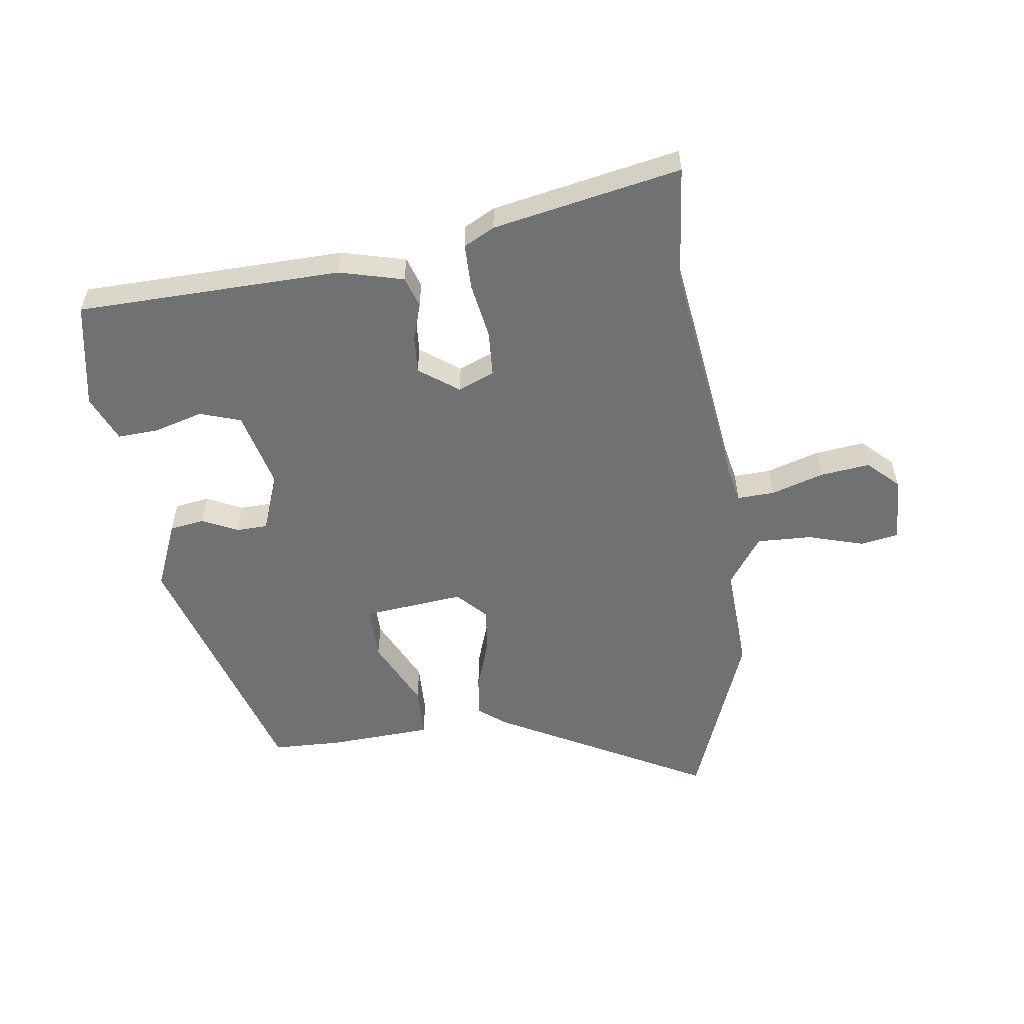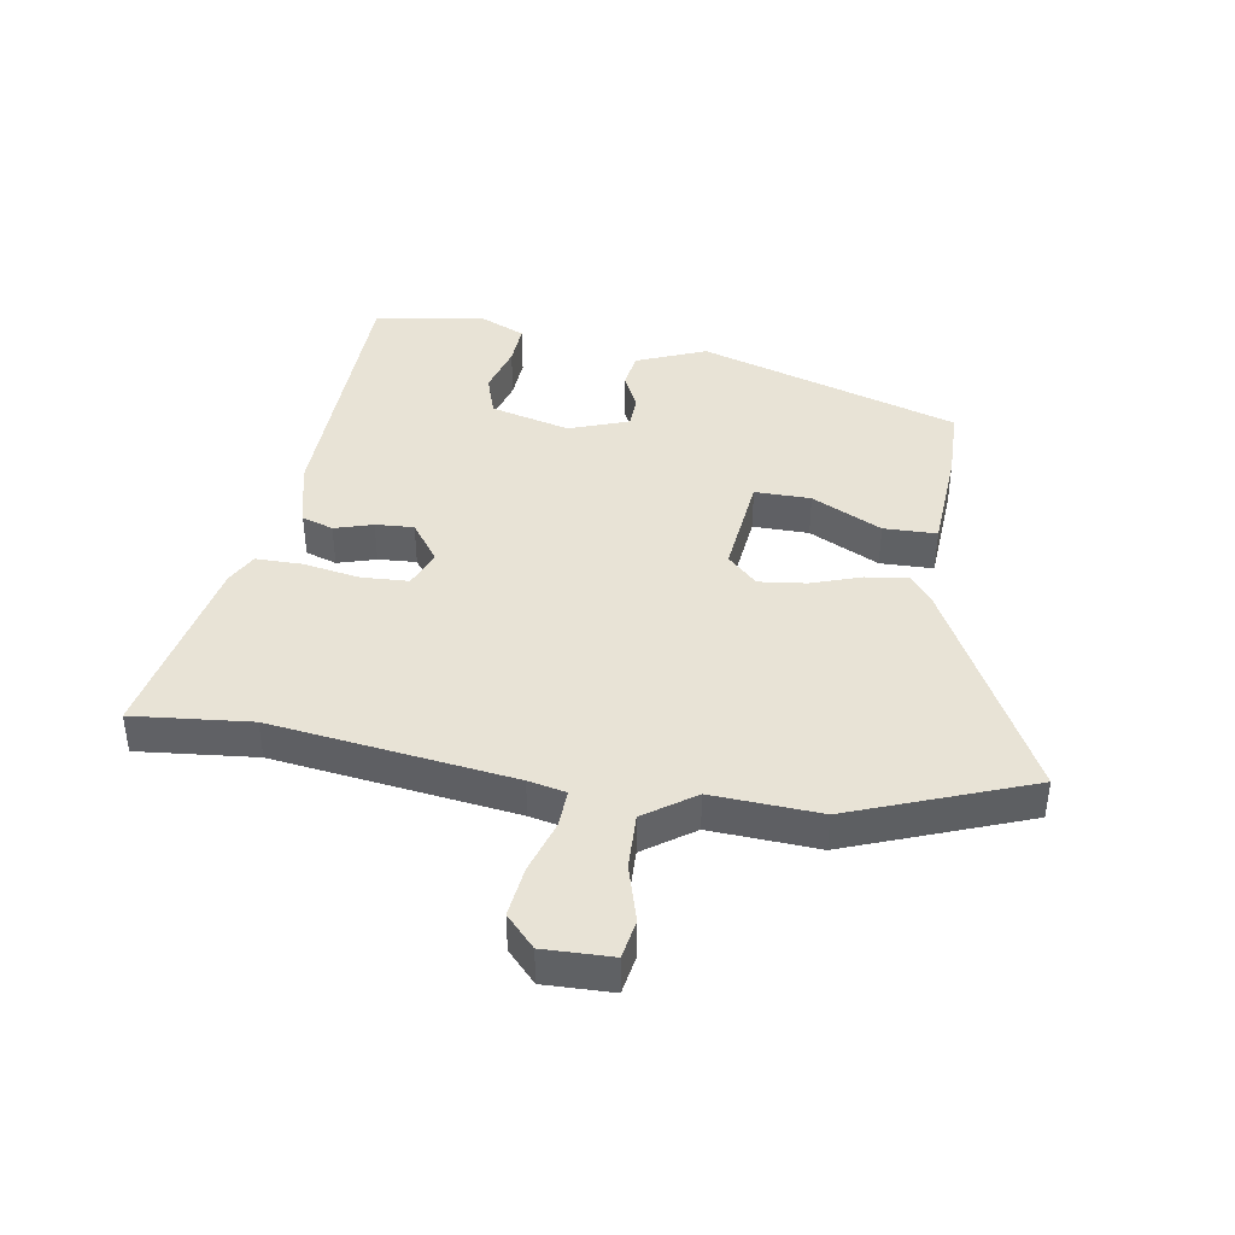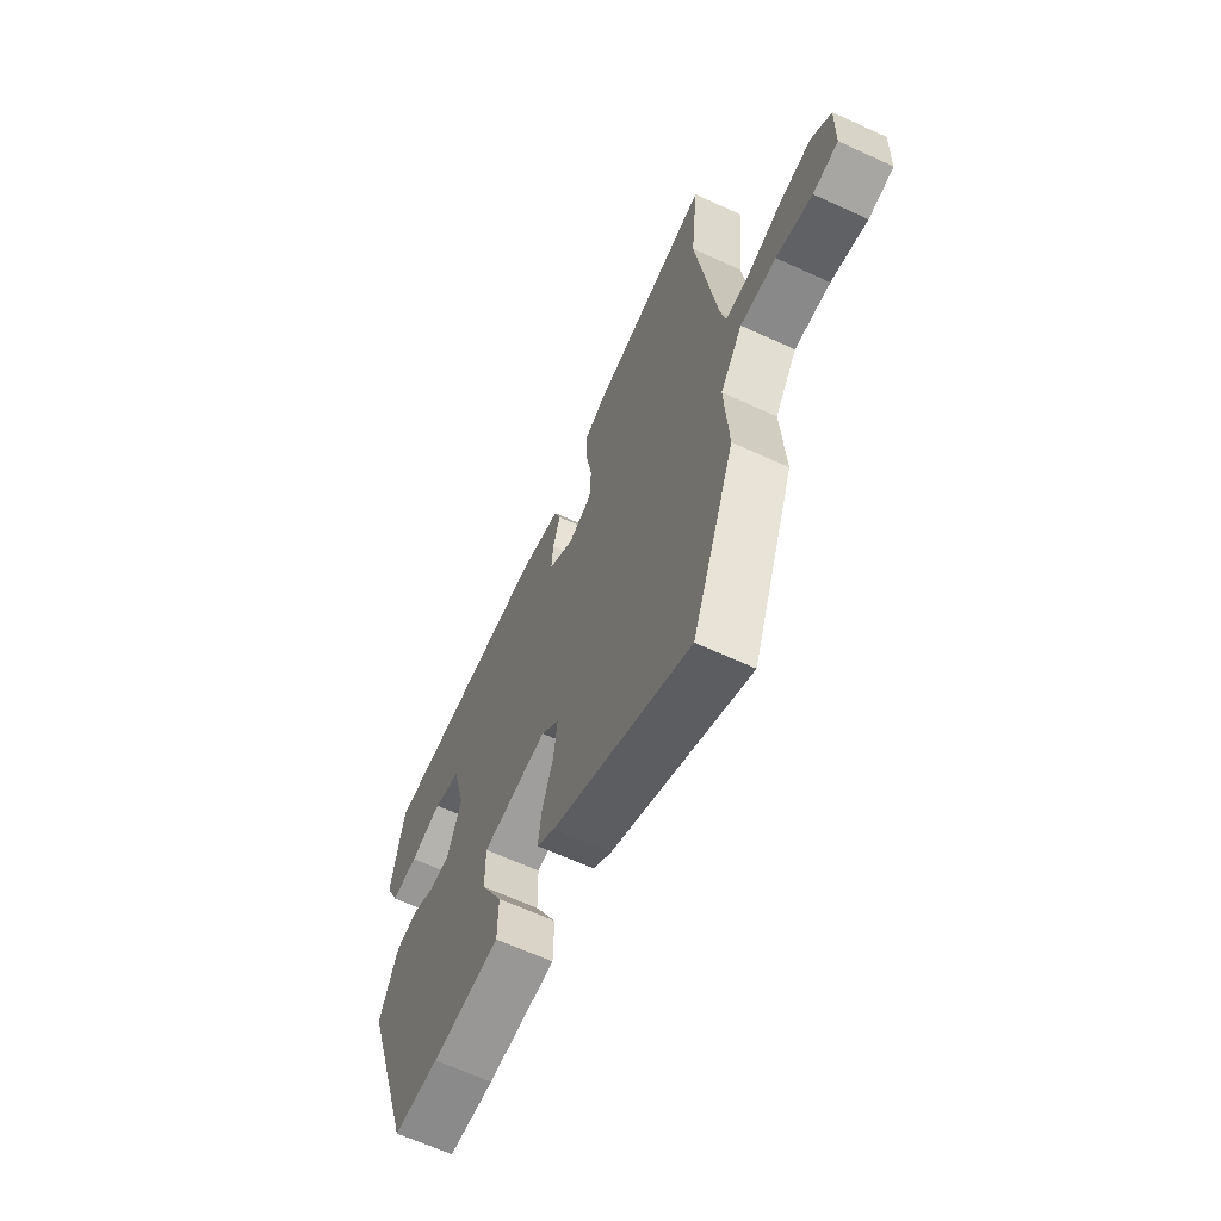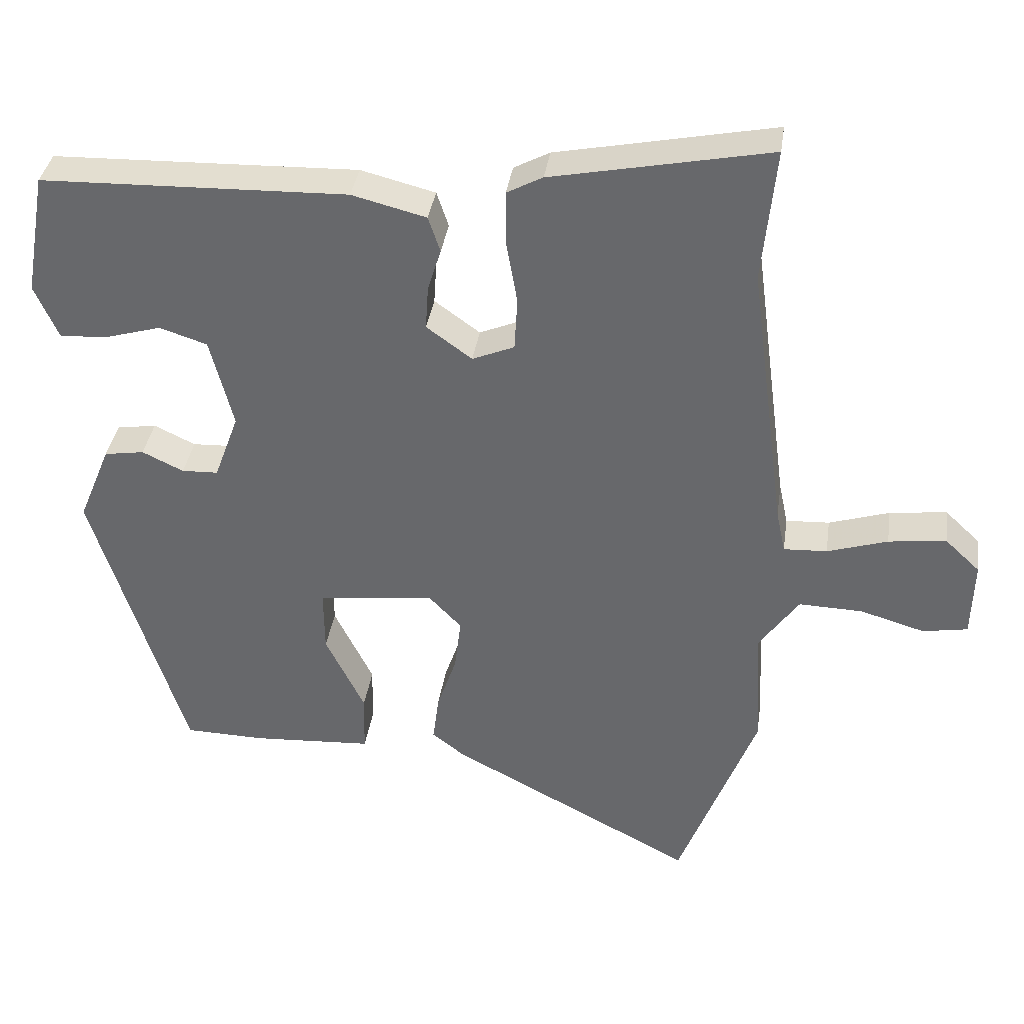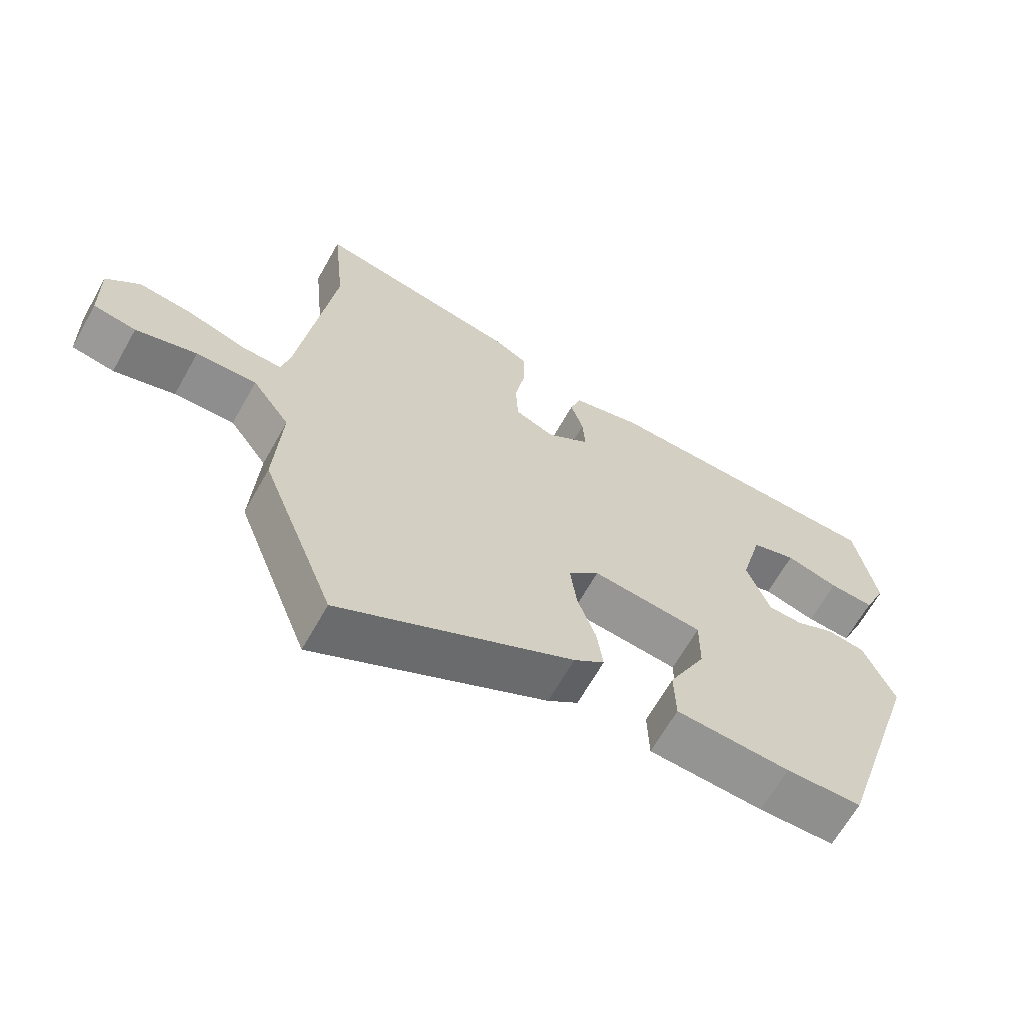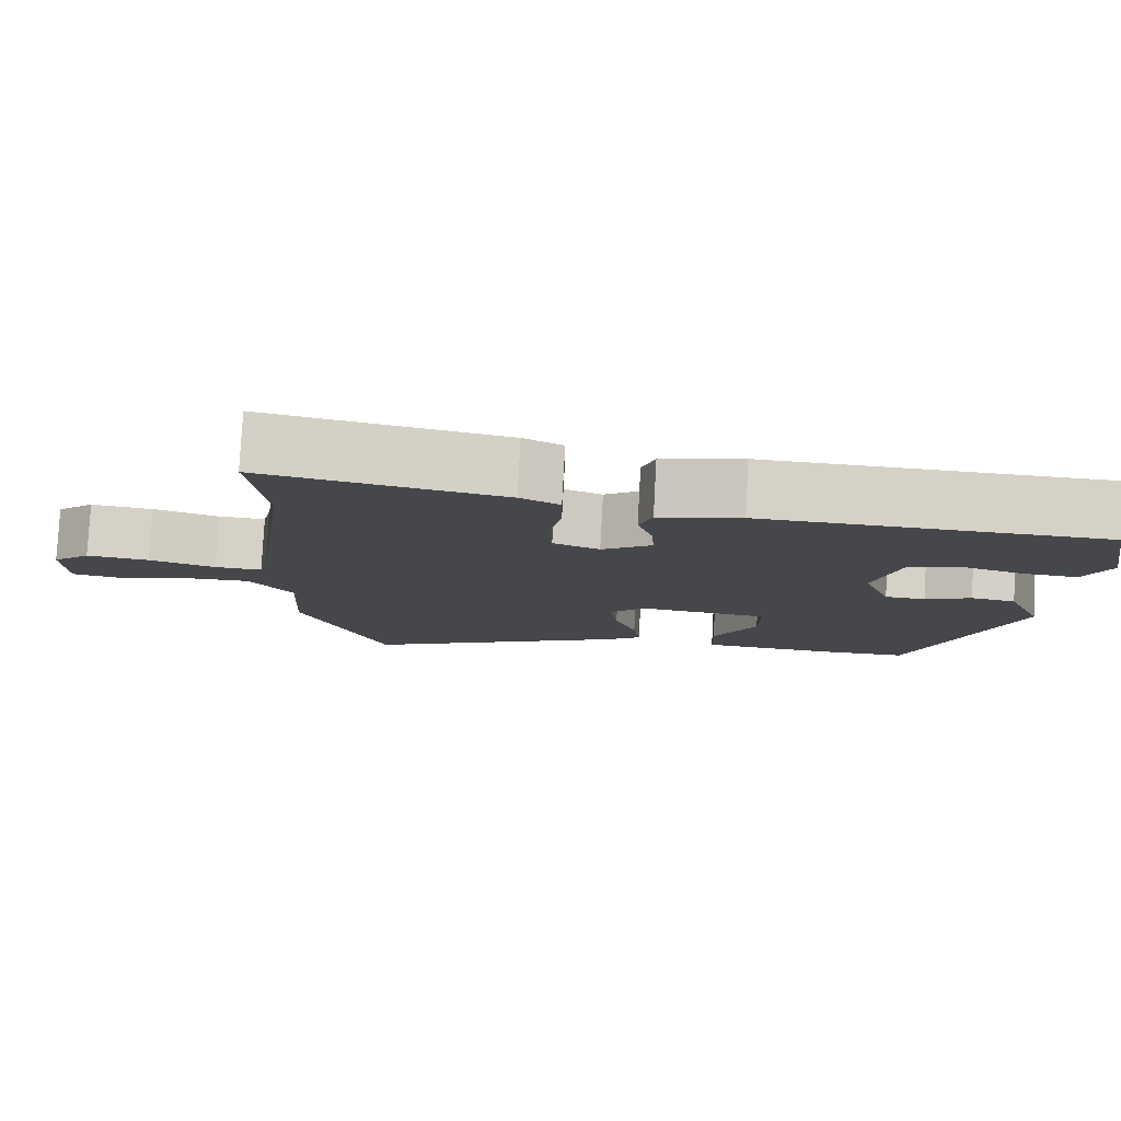
<metadata>
{"format":"obj","ext":"obj","renderer":"f3d","projection":"perspective","resolution":1024,"background":"white","views":[{"elev":-55.2,"azim":7.6,"up":"+Y"},{"elev":41.5,"azim":99.4,"up":"+Y"},{"elev":-65.0,"azim":65.2,"up":"+Z"},{"elev":36.5,"azim":8.2,"up":"+Z"},{"elev":-65.8,"azim":150.6,"up":"+Z"},{"elev":79.8,"azim":-176.9,"up":"+Z"}]}
</metadata>
<code>
v 0.539 0.07 -0.398
v 0.428 0.07 -0.689
v 0.077 0.07 -0.504
v 0.031 0.07 -0.468
v 0.04 0.07 -0.399
v 0.068 0.07 -0.317
v 0.077 0.07 -0.241
v 0.031 0.07 -0.193
v -0.136 0.07 -0.211
v -0.135 0.07 -0.302
v -0.079 0.07 -0.416
v -0.081 0.07 -0.502
v -0.253 0.07 -0.512
v -0.367 0.07 -0.509
v -0.499 0.07 -0.086
v -0.453 0.07 0.026
v -0.396 0.07 0.035
v -0.337 0.07 0.007
v -0.285 0.07 0.009
v -0.25 0.07 0.105
v -0.283 0.07 0.234
v -0.351 0.07 0.256
v -0.431 0.07 0.233
v -0.499 0.07 0.229
v -0.533 0.07 0.306
v -0.502 0.07 0.482
v -0.065 0.07 0.494
v 0.041 0.07 0.467
v 0.058 0.07 0.416
v 0.039 0.07 0.354
v 0.035 0.07 0.292
v 0.1 0.07 0.245
v 0.16 0.07 0.27
v 0.164 0.07 0.346
v 0.148 0.07 0.438
v 0.148 0.07 0.514
v 0.199 0.07 0.541
v 0.51 0.07 0.603
v 0.491 0.07 0.411
v 0.543 0.07 0.019
v 0.556 0.07 -0.042
v 0.618 0.07 -0.039
v 0.704 0.07 -0.012
v 0.786 0.07 -0.002
v 0.836 0.07 -0.049
v 0.833 0.07 -0.16
v 0.769 0.07 -0.171
v 0.677 0.07 -0.144
v 0.586 0.07 -0.141
v 0.529 0.07 -0.222
v 0.539 0 -0.398
v 0.428 0 -0.689
v 0.077 0 -0.504
v 0.031 0 -0.468
v 0.04 0 -0.399
v 0.068 0 -0.317
v 0.077 0 -0.241
v 0.031 0 -0.193
v -0.136 0 -0.211
v -0.135 0 -0.302
v -0.079 0 -0.416
v -0.081 0 -0.502
v -0.253 0 -0.512
v -0.367 0 -0.509
v -0.499 0 -0.086
v -0.453 0 0.026
v -0.396 0 0.035
v -0.337 0 0.007
v -0.285 0 0.009
v -0.25 0 0.105
v -0.283 0 0.234
v -0.351 0 0.256
v -0.431 0 0.233
v -0.499 0 0.229
v -0.533 0 0.306
v -0.502 0 0.482
v -0.065 0 0.494
v 0.041 0 0.467
v 0.058 0 0.416
v 0.039 0 0.354
v 0.035 0 0.292
v 0.1 0 0.245
v 0.16 0 0.27
v 0.164 0 0.346
v 0.148 0 0.438
v 0.148 0 0.514
v 0.199 0 0.541
v 0.51 0 0.603
v 0.491 0 0.411
v 0.543 0 0.019
v 0.556 0 -0.042
v 0.618 0 -0.039
v 0.704 0 -0.012
v 0.786 0 -0.002
v 0.836 0 -0.049
v 0.833 0 -0.16
v 0.769 0 -0.171
v 0.677 0 -0.144
v 0.586 0 -0.141
v 0.529 0 -0.222
f 45 46 47 48
f 45 48 49
f 42 43 44 45
f 41 42 45 49
f 36 37 38 39
f 34 35 36 39
f 33 34 39 40
f 32 33 40 41
f 27 28 29 30
f 27 30 31
f 26 27 31
f 25 26 31 32
f 22 23 24 25
f 15 16 17 18
f 15 18 19
f 14 15 19
f 13 14 19 20
f 10 11 12 13
f 9 10 13 20
f 3 4 5 6
f 3 6 7
f 50 1 2 3
f 50 3 7
f 49 50 7 8
f 41 49 8
f 22 25 32
f 21 22 32
f 20 21 32 41
f 8 9 20 41
f 98 97 96 95
f 99 98 95
f 95 94 93 92
f 99 95 92 91
f 89 88 87 86
f 89 86 85 84
f 90 89 84 83
f 91 90 83 82
f 80 79 78 77
f 81 80 77
f 81 77 76
f 82 81 76 75
f 75 74 73 72
f 68 67 66 65
f 69 68 65
f 69 65 64
f 70 69 64 63
f 63 62 61 60
f 70 63 60 59
f 56 55 54 53
f 57 56 53
f 53 52 51 100
f 57 53 100
f 58 57 100 99
f 58 99 91
f 82 75 72
f 82 72 71
f 91 82 71 70
f 91 70 59 58
f 1 51 52 2
f 2 52 53 3
f 3 53 54 4
f 4 54 55 5
f 5 55 56 6
f 6 56 57 7
f 7 57 58 8
f 8 58 59 9
f 9 59 60 10
f 10 60 61 11
f 11 61 62 12
f 12 62 63 13
f 13 63 64 14
f 14 64 65 15
f 15 65 66 16
f 16 66 67 17
f 17 67 68 18
f 18 68 69 19
f 19 69 70 20
f 20 70 71 21
f 21 71 72 22
f 22 72 73 23
f 23 73 74 24
f 24 74 75 25
f 25 75 76 26
f 26 76 77 27
f 27 77 78 28
f 28 78 79 29
f 29 79 80 30
f 30 80 81 31
f 31 81 82 32
f 32 82 83 33
f 33 83 84 34
f 34 84 85 35
f 35 85 86 36
f 36 86 87 37
f 37 87 88 38
f 38 88 89 39
f 39 89 90 40
f 40 90 91 41
f 41 91 92 42
f 42 92 93 43
f 43 93 94 44
f 44 94 95 45
f 45 95 96 46
f 46 96 97 47
f 47 97 98 48
f 48 98 99 49
f 49 99 100 50
f 50 100 51 1

</code>
